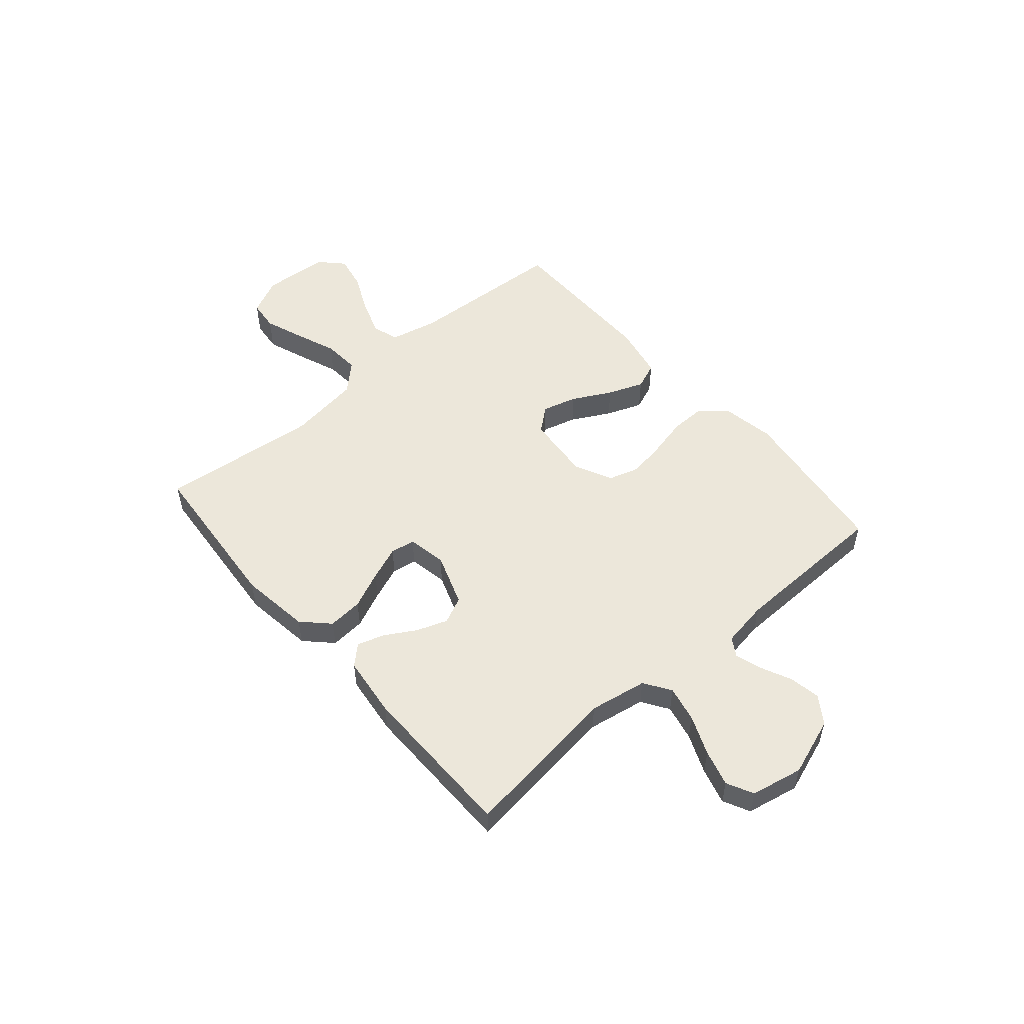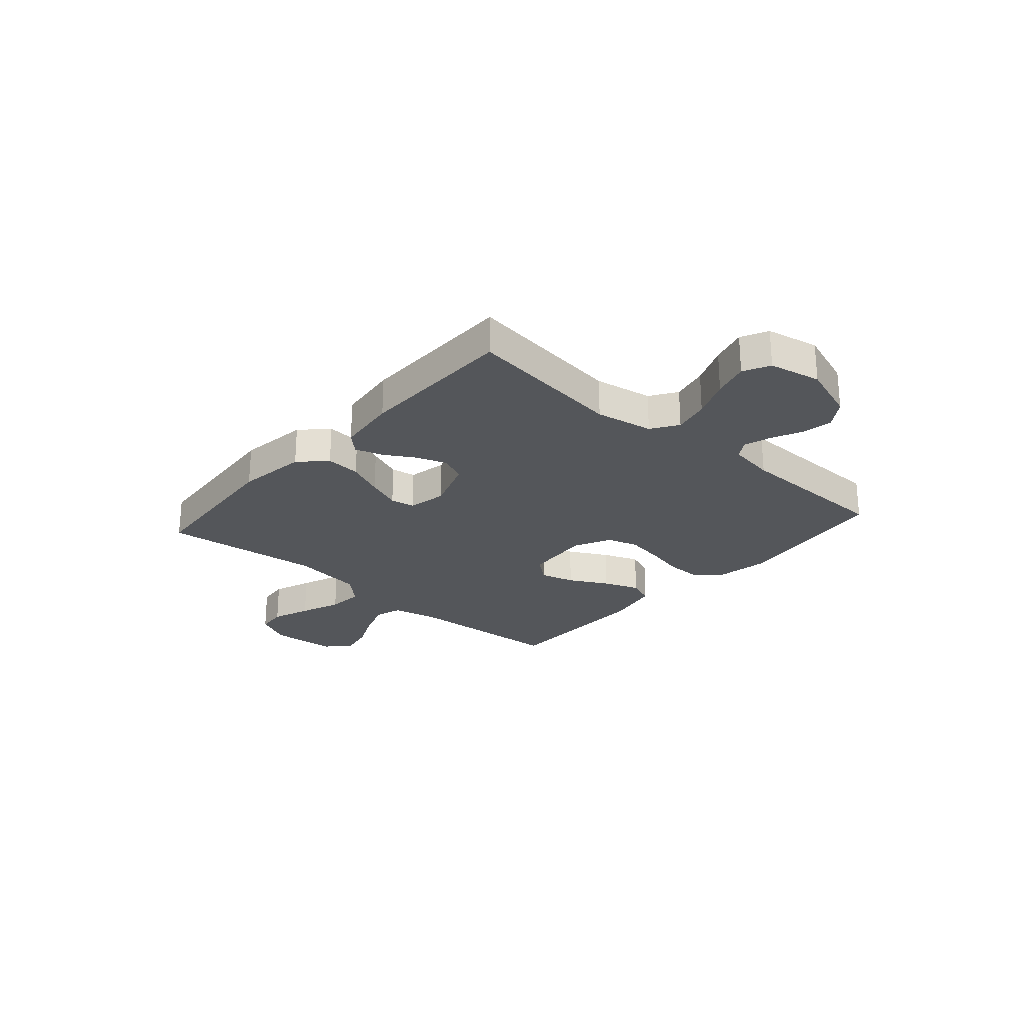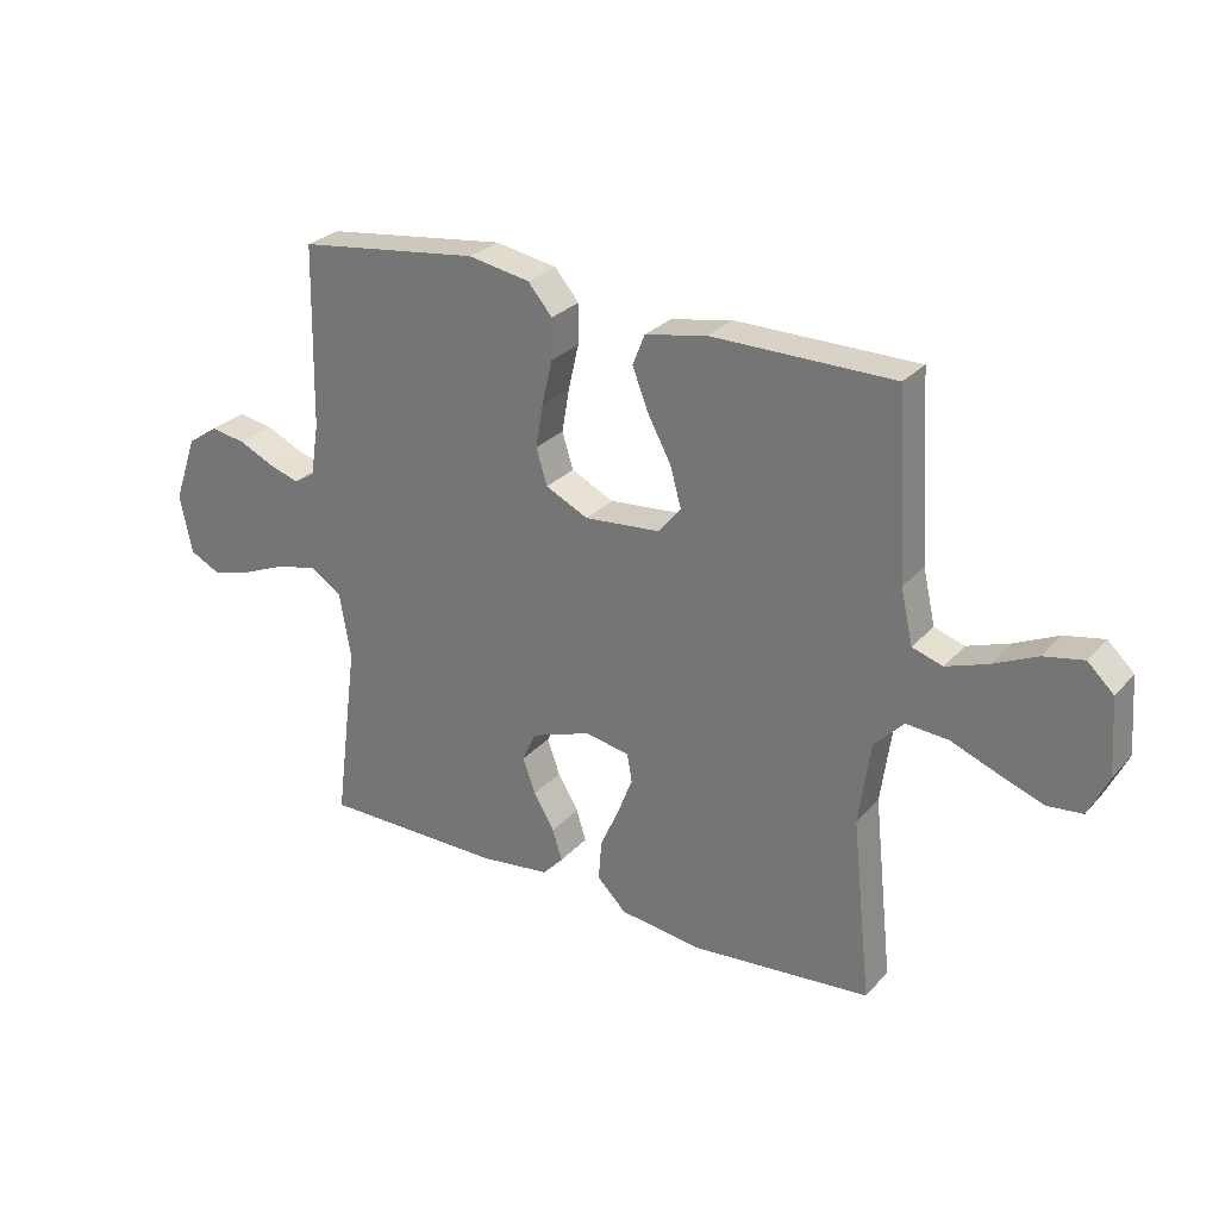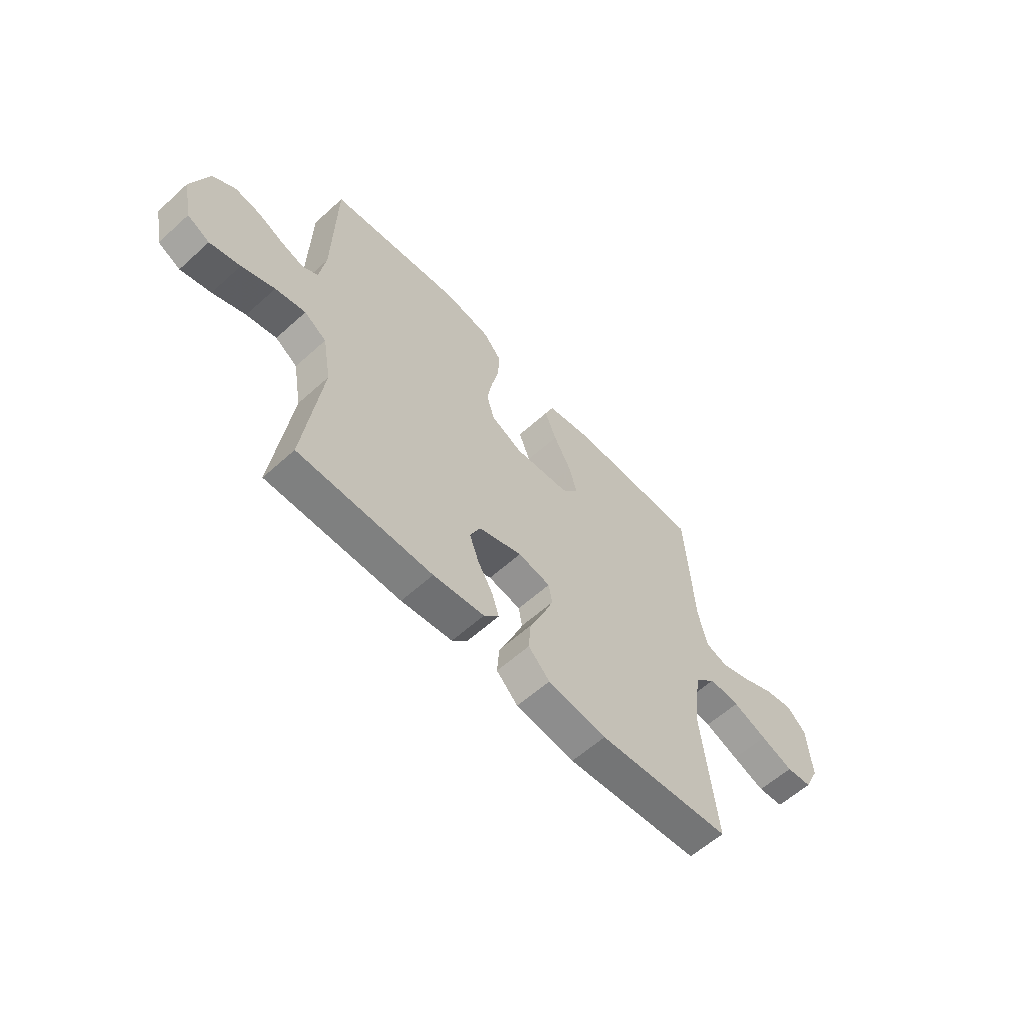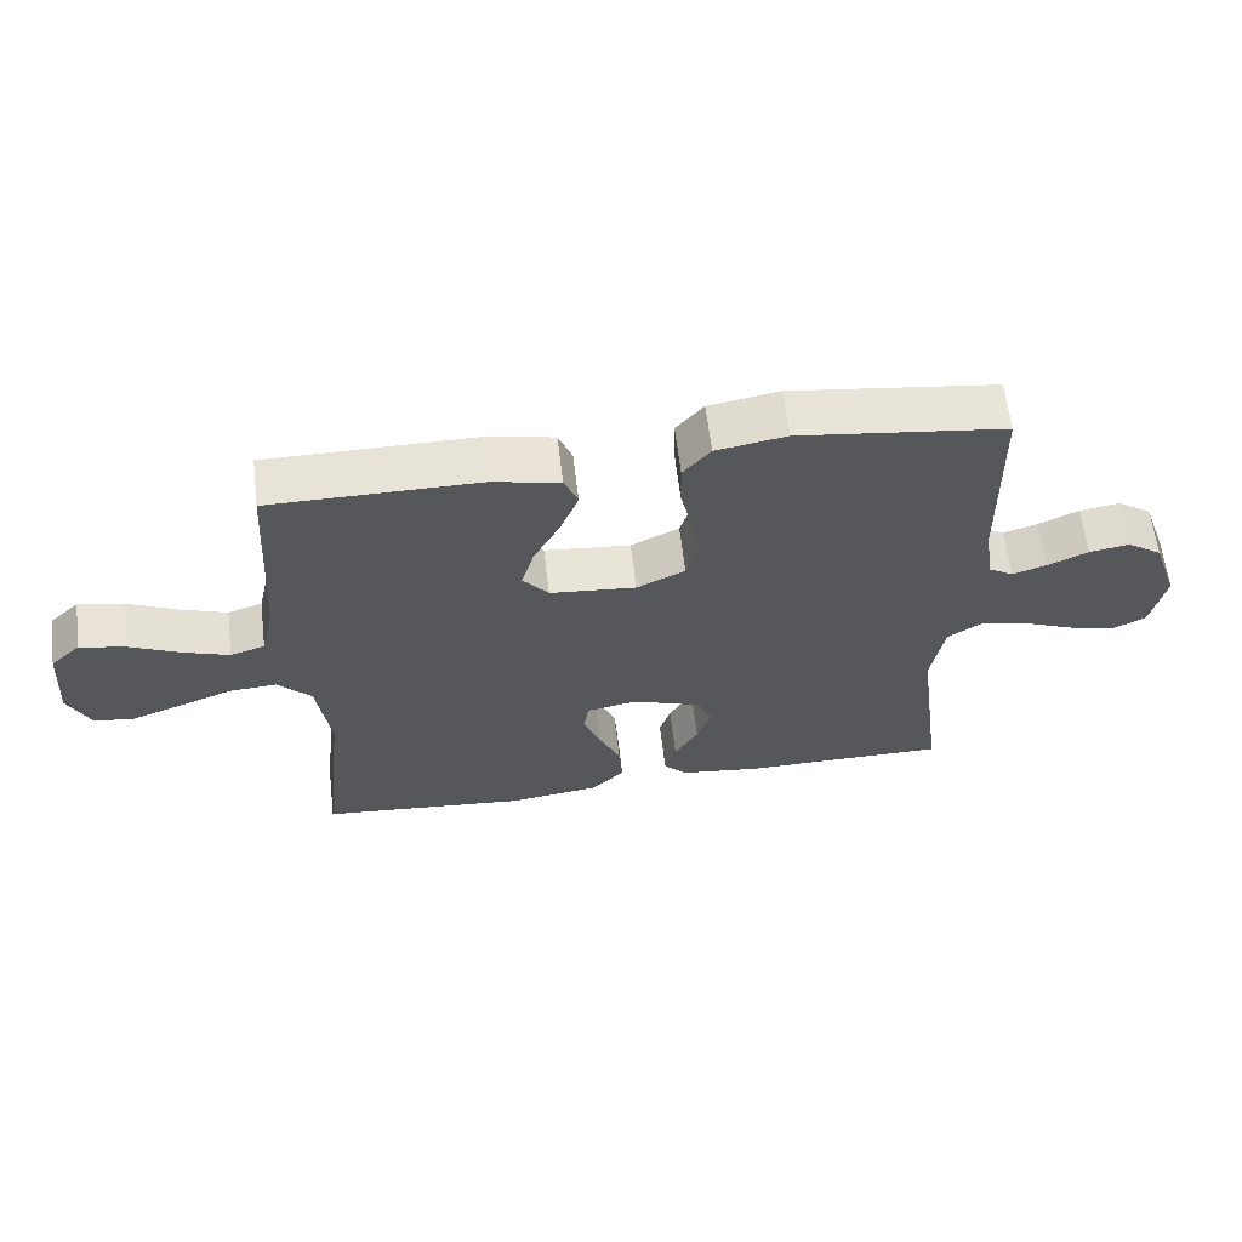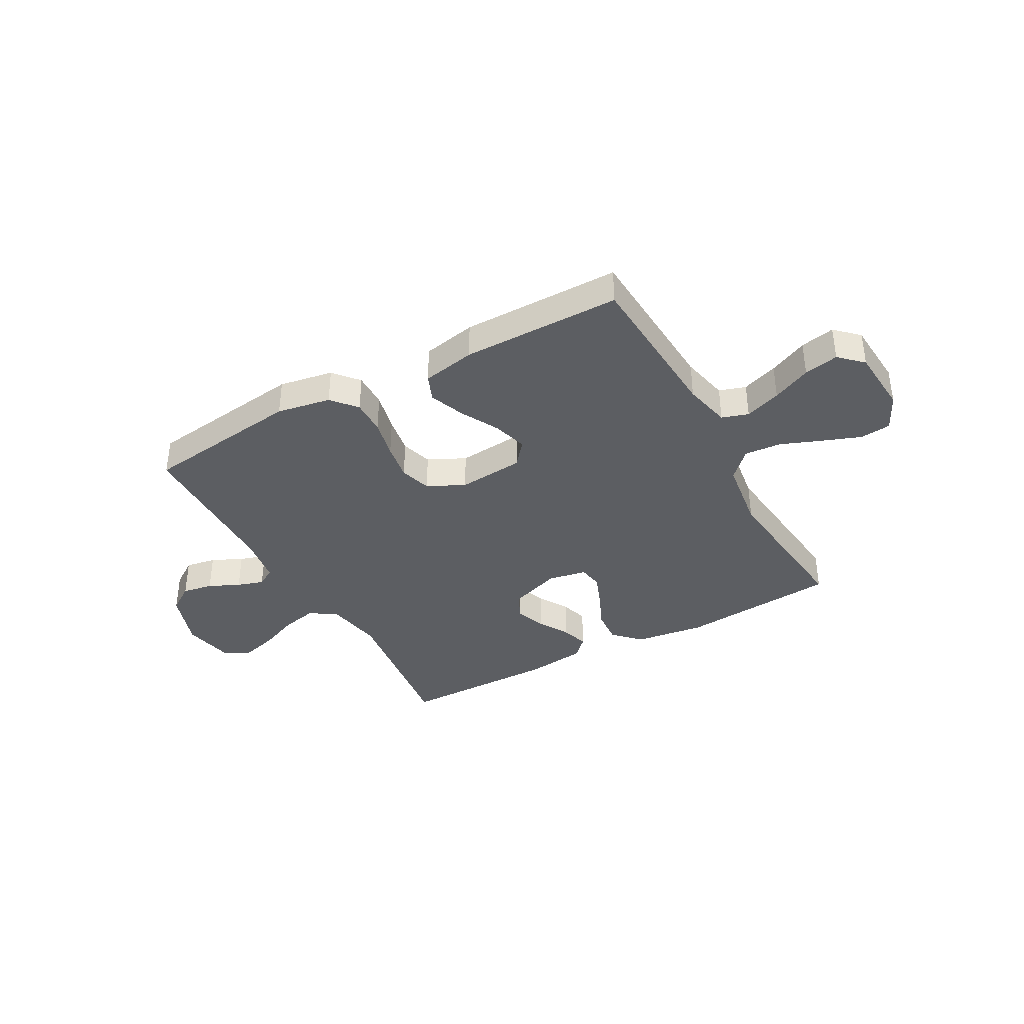
<metadata>
{"format":"obj","ext":"obj","renderer":"f3d","projection":"perspective","resolution":1024,"background":"white","views":[{"elev":52.9,"azim":-130.8,"up":"+Y"},{"elev":-25.2,"azim":-131.3,"up":"+Y"},{"elev":27.8,"azim":32.6,"up":"+Z"},{"elev":-59.7,"azim":-47.2,"up":"+Z"},{"elev":62.1,"azim":173.2,"up":"+Z"},{"elev":-37.8,"azim":28.9,"up":"+Y"}]}
</metadata>
<code>
v -0.5 0.07 0.5
v -0.2 0.07 0.539
v -0.098 0.07 0.521
v -0.058 0.07 0.474
v -0.059 0.07 0.408
v -0.076 0.07 0.334
v -0.088 0.07 0.263
v -0.07 0.07 0.204
v 0 0.07 0.17
v 0.125 0.07 0.181
v 0.162 0.07 0.226
v 0.144 0.07 0.291
v 0.105 0.07 0.364
v 0.079 0.07 0.431
v 0.099 0.07 0.481
v 0.2 0.07 0.501
v 0.5 0.07 0.5
v 0.518 0.07 0.2
v 0.538 0.07 0.111
v 0.588 0.07 0.095
v 0.656 0.07 0.119
v 0.729 0.07 0.153
v 0.794 0.07 0.166
v 0.837 0.07 0.125
v 0.846 0.07 0
v 0.813 0.07 -0.069
v 0.755 0.07 -0.075
v 0.682 0.07 -0.048
v 0.605 0.07 -0.018
v 0.536 0.07 -0.013
v 0.487 0.07 -0.064
v 0.468 0.07 -0.2
v 0.5 0.07 -0.5
v 0.2 0.07 -0.526
v 0.068 0.07 -0.508
v 0.02 0.07 -0.46
v 0.025 0.07 -0.394
v 0.056 0.07 -0.324
v 0.081 0.07 -0.26
v 0.073 0.07 -0.214
v 0 0.07 -0.2
v -0.099 0.07 -0.235
v -0.122 0.07 -0.285
v -0.101 0.07 -0.343
v -0.067 0.07 -0.401
v -0.051 0.07 -0.452
v -0.085 0.07 -0.488
v -0.2 0.07 -0.502
v -0.5 0.07 -0.5
v -0.461 0.07 -0.2
v -0.48 0.07 -0.091
v -0.53 0.07 -0.058
v -0.598 0.07 -0.073
v -0.672 0.07 -0.104
v -0.74 0.07 -0.123
v -0.79 0.07 -0.098
v -0.81 0.07 0
v -0.772 0.07 0.109
v -0.721 0.07 0.144
v -0.663 0.07 0.134
v -0.605 0.07 0.107
v -0.555 0.07 0.091
v -0.52 0.07 0.112
v -0.506 0.07 0.2
v -0.5 0 0.5
v -0.2 0 0.539
v -0.098 0 0.521
v -0.058 0 0.474
v -0.059 0 0.408
v -0.076 0 0.334
v -0.088 0 0.263
v -0.07 0 0.204
v 0 0 0.17
v 0.125 0 0.181
v 0.162 0 0.226
v 0.144 0 0.291
v 0.105 0 0.364
v 0.079 0 0.431
v 0.099 0 0.481
v 0.2 0 0.501
v 0.5 0 0.5
v 0.518 0 0.2
v 0.538 0 0.111
v 0.588 0 0.095
v 0.656 0 0.119
v 0.729 0 0.153
v 0.794 0 0.166
v 0.837 0 0.125
v 0.846 0 0
v 0.813 0 -0.069
v 0.755 0 -0.075
v 0.682 0 -0.048
v 0.605 0 -0.018
v 0.536 0 -0.013
v 0.487 0 -0.064
v 0.468 0 -0.2
v 0.5 0 -0.5
v 0.2 0 -0.526
v 0.068 0 -0.508
v 0.02 0 -0.46
v 0.025 0 -0.394
v 0.056 0 -0.324
v 0.081 0 -0.26
v 0.073 0 -0.214
v 0 0 -0.2
v -0.099 0 -0.235
v -0.122 0 -0.285
v -0.101 0 -0.343
v -0.067 0 -0.401
v -0.051 0 -0.452
v -0.085 0 -0.488
v -0.2 0 -0.502
v -0.5 0 -0.5
v -0.461 0 -0.2
v -0.48 0 -0.091
v -0.53 0 -0.058
v -0.598 0 -0.073
v -0.672 0 -0.104
v -0.74 0 -0.123
v -0.79 0 -0.098
v -0.81 0 0
v -0.772 0 0.109
v -0.721 0 0.144
v -0.663 0 0.134
v -0.605 0 0.107
v -0.555 0 0.091
v -0.52 0 0.112
v -0.506 0 0.2
f 58 59 60 61
f 58 61 62
f 57 58 62
f 56 57 62
f 53 54 55 56
f 52 53 56 62
f 51 52 62 63
f 47 48 49 50
f 47 50 51
f 44 45 46 47
f 43 44 47 51
f 42 43 51 63
f 35 36 37 38
f 35 38 39
f 32 33 34 35
f 31 32 35 39
f 30 31 39 40
f 26 27 28 29
f 24 25 26 29
f 24 29 30
f 21 22 23 24
f 20 21 24 30
f 19 20 30 40
f 15 16 17 18
f 12 13 14 15
f 11 12 15 18
f 10 11 18 19
f 3 4 5 6
f 3 6 7
f 64 1 2 3
f 64 3 7
f 41 42 63 64
f 41 64 7 8
f 40 41 8 9
f 9 10 19 40
f 125 124 123 122
f 126 125 122
f 126 122 121
f 126 121 120
f 120 119 118 117
f 126 120 117 116
f 127 126 116 115
f 114 113 112 111
f 115 114 111
f 111 110 109 108
f 115 111 108 107
f 127 115 107 106
f 102 101 100 99
f 103 102 99
f 99 98 97 96
f 103 99 96 95
f 104 103 95 94
f 93 92 91 90
f 93 90 89 88
f 94 93 88
f 88 87 86 85
f 94 88 85 84
f 104 94 84 83
f 82 81 80 79
f 79 78 77 76
f 82 79 76 75
f 83 82 75 74
f 70 69 68 67
f 71 70 67
f 67 66 65 128
f 71 67 128
f 128 127 106 105
f 72 71 128 105
f 73 72 105 104
f 104 83 74 73
f 1 65 66 2
f 2 66 67 3
f 3 67 68 4
f 4 68 69 5
f 5 69 70 6
f 6 70 71 7
f 7 71 72 8
f 8 72 73 9
f 9 73 74 10
f 10 74 75 11
f 11 75 76 12
f 12 76 77 13
f 13 77 78 14
f 14 78 79 15
f 15 79 80 16
f 16 80 81 17
f 17 81 82 18
f 18 82 83 19
f 19 83 84 20
f 20 84 85 21
f 21 85 86 22
f 22 86 87 23
f 23 87 88 24
f 24 88 89 25
f 25 89 90 26
f 26 90 91 27
f 27 91 92 28
f 28 92 93 29
f 29 93 94 30
f 30 94 95 31
f 31 95 96 32
f 32 96 97 33
f 33 97 98 34
f 34 98 99 35
f 35 99 100 36
f 36 100 101 37
f 37 101 102 38
f 38 102 103 39
f 39 103 104 40
f 40 104 105 41
f 41 105 106 42
f 42 106 107 43
f 43 107 108 44
f 44 108 109 45
f 45 109 110 46
f 46 110 111 47
f 47 111 112 48
f 48 112 113 49
f 49 113 114 50
f 50 114 115 51
f 51 115 116 52
f 52 116 117 53
f 53 117 118 54
f 54 118 119 55
f 55 119 120 56
f 56 120 121 57
f 57 121 122 58
f 58 122 123 59
f 59 123 124 60
f 60 124 125 61
f 61 125 126 62
f 62 126 127 63
f 63 127 128 64
f 64 128 65 1

</code>
